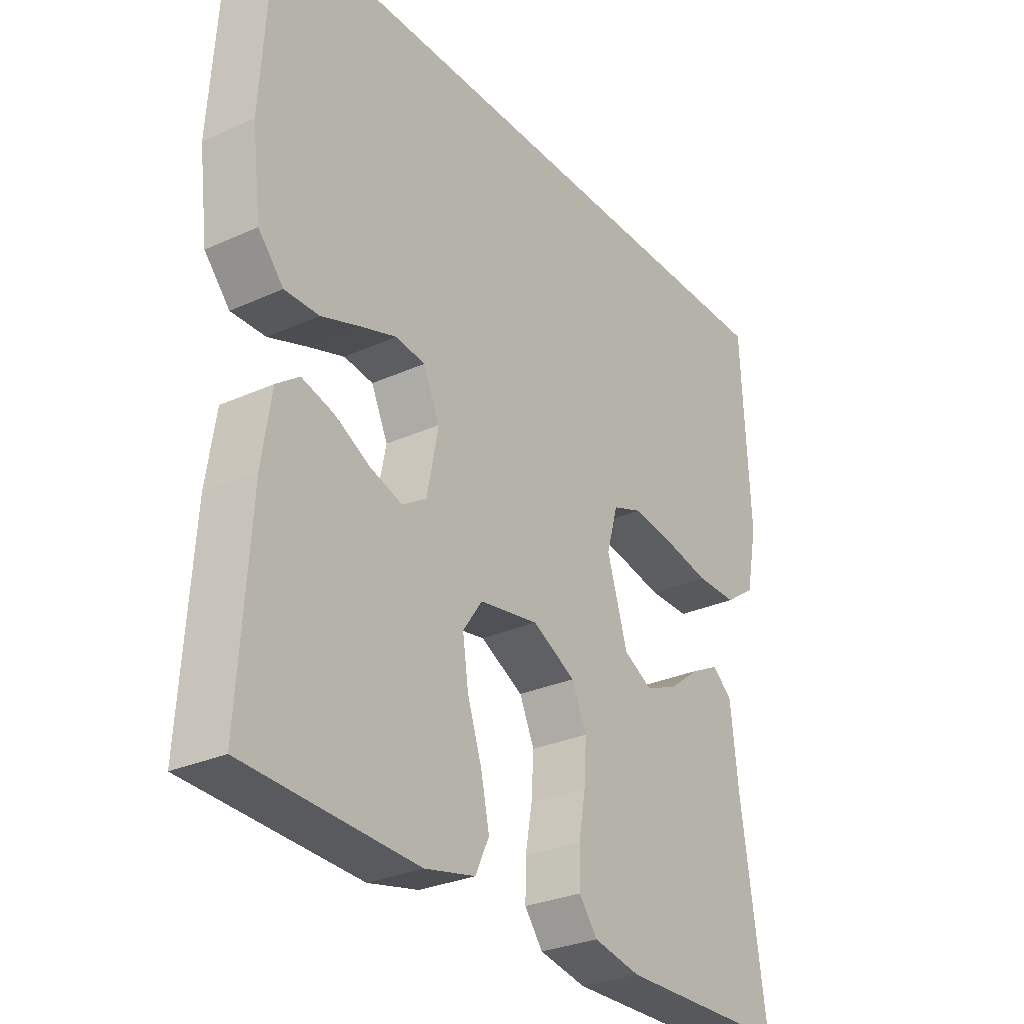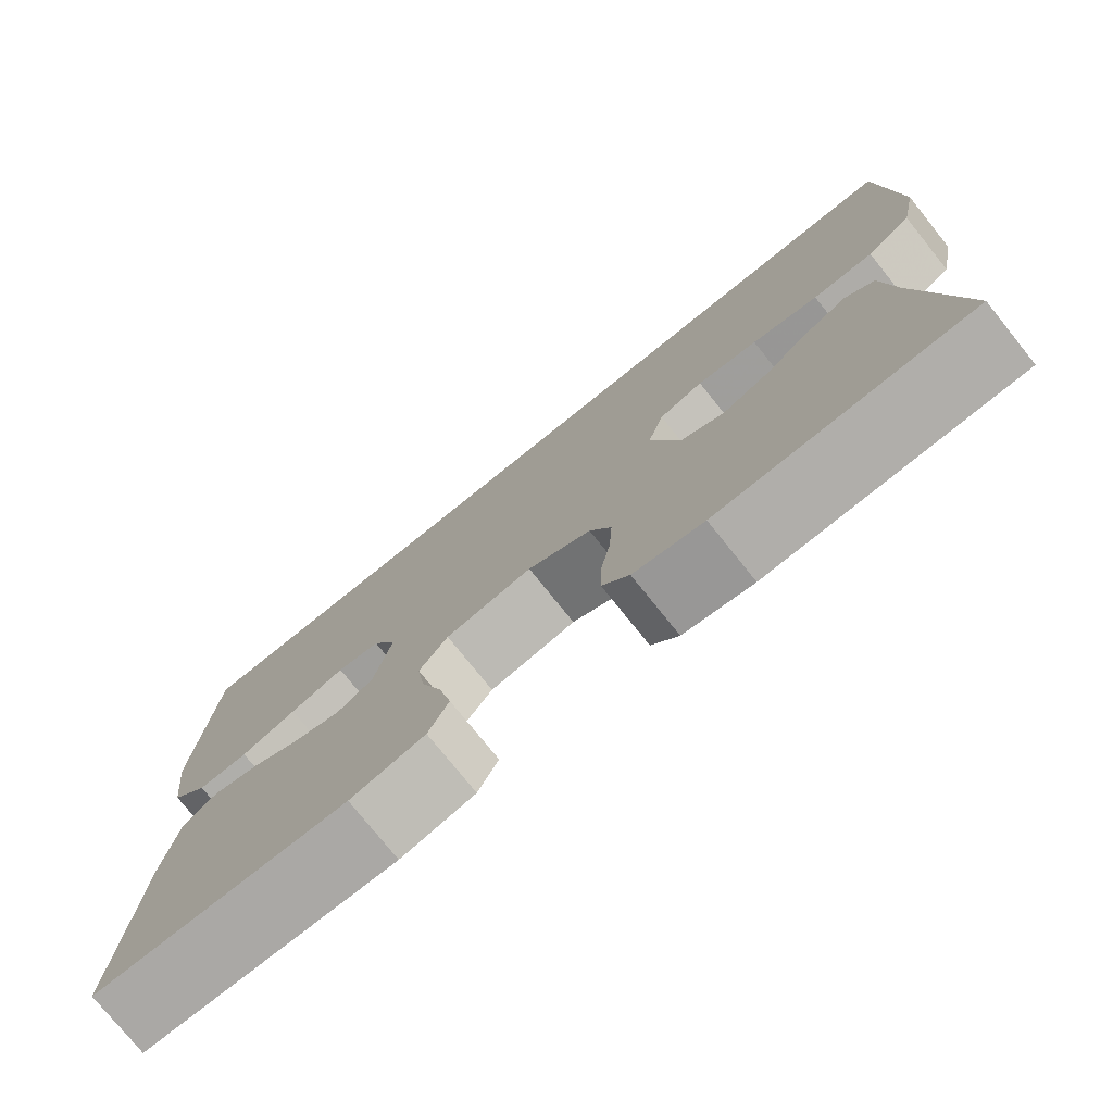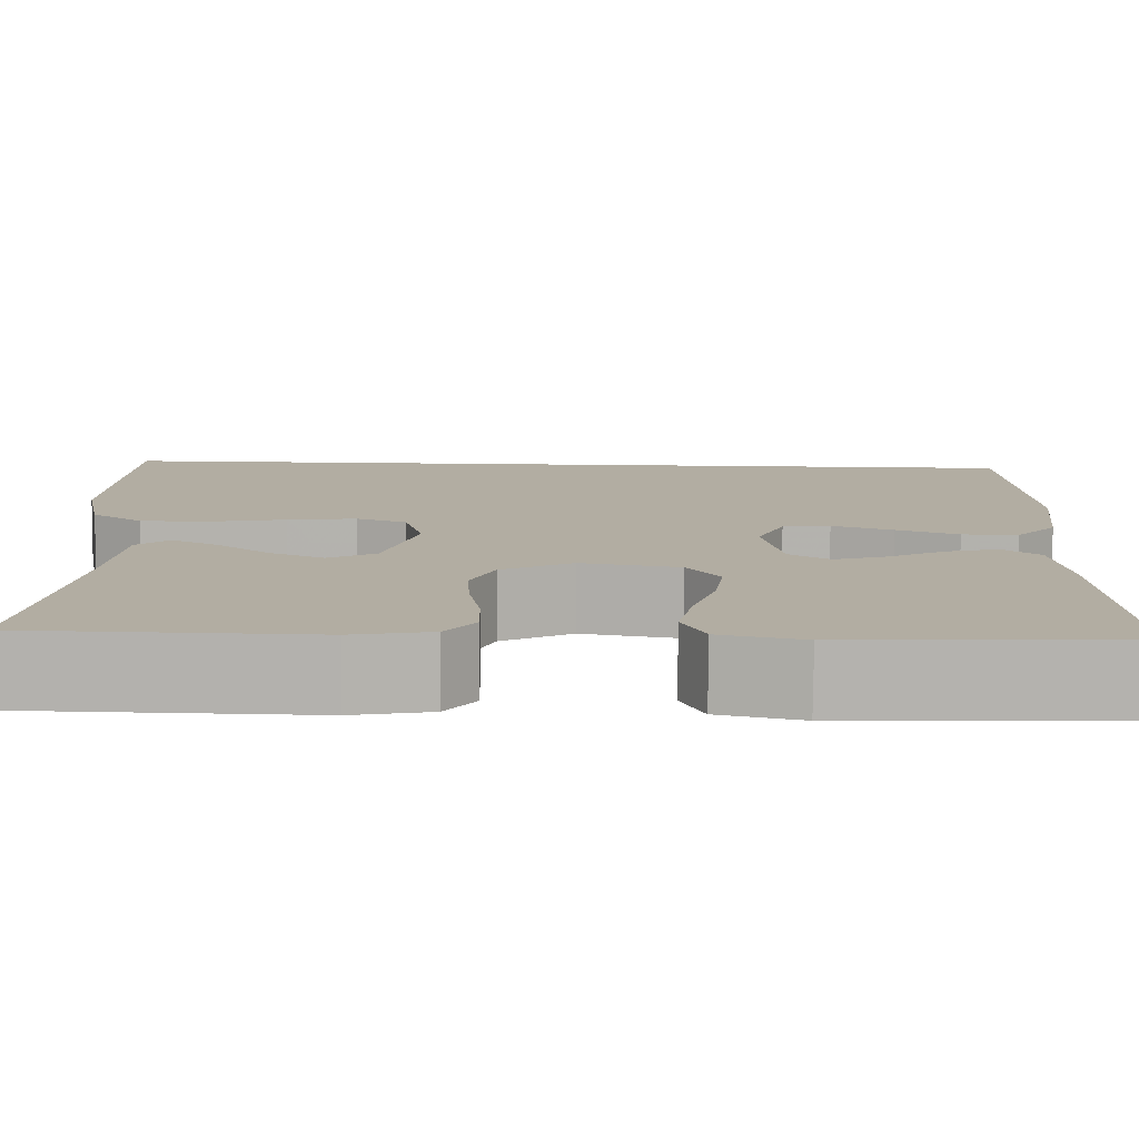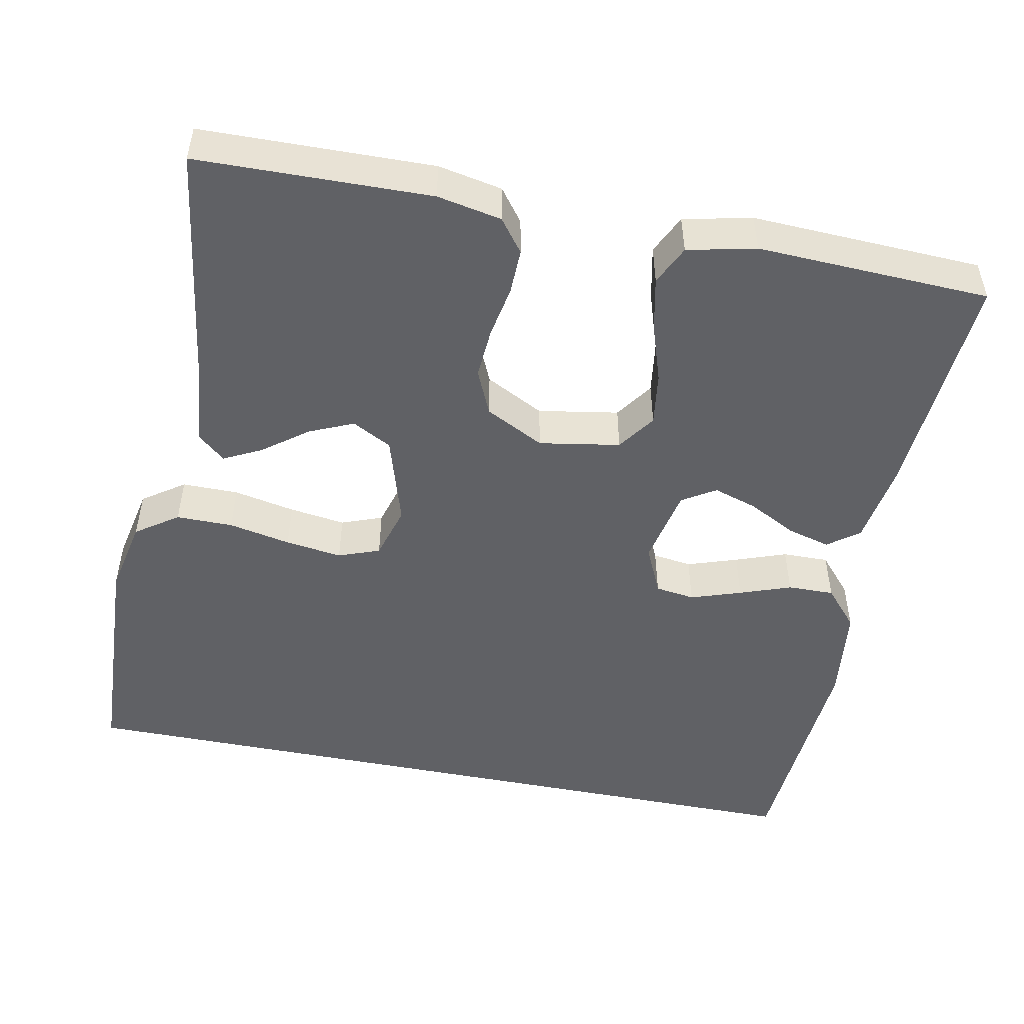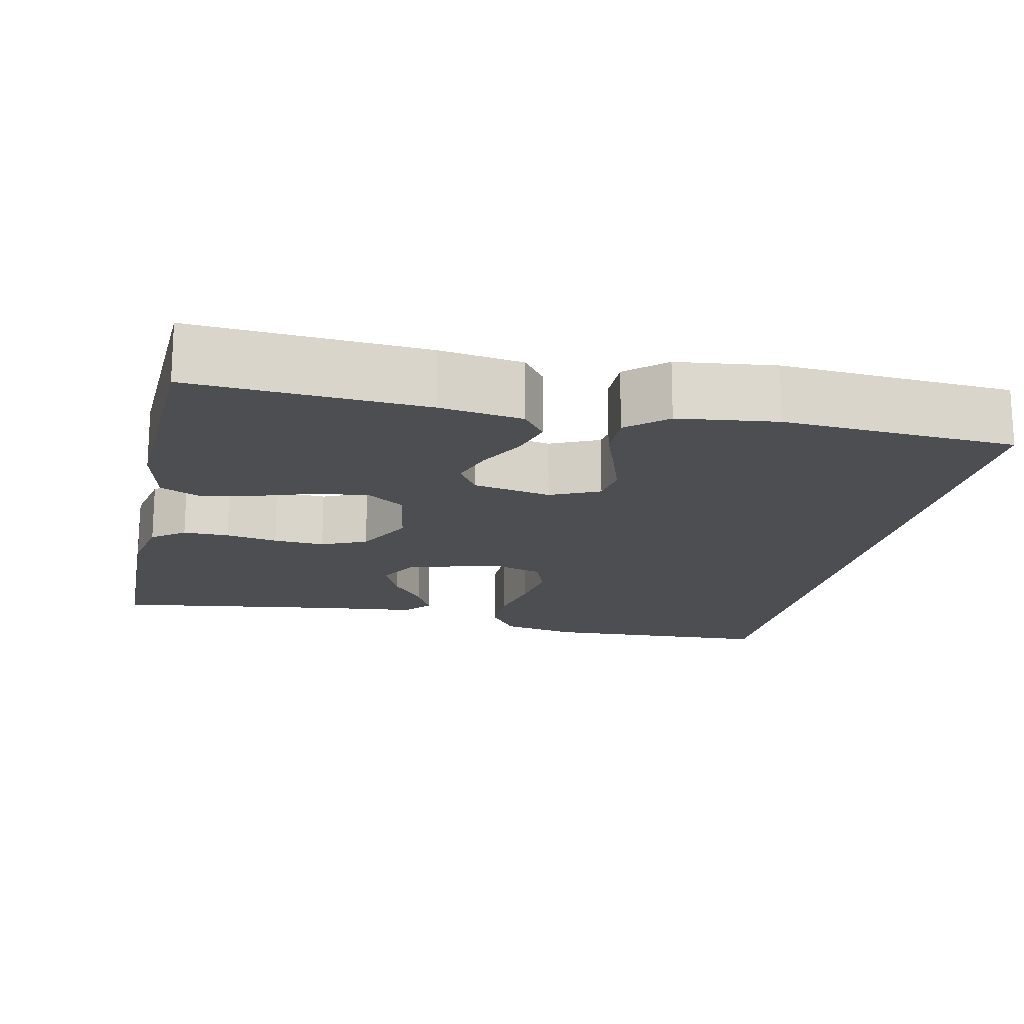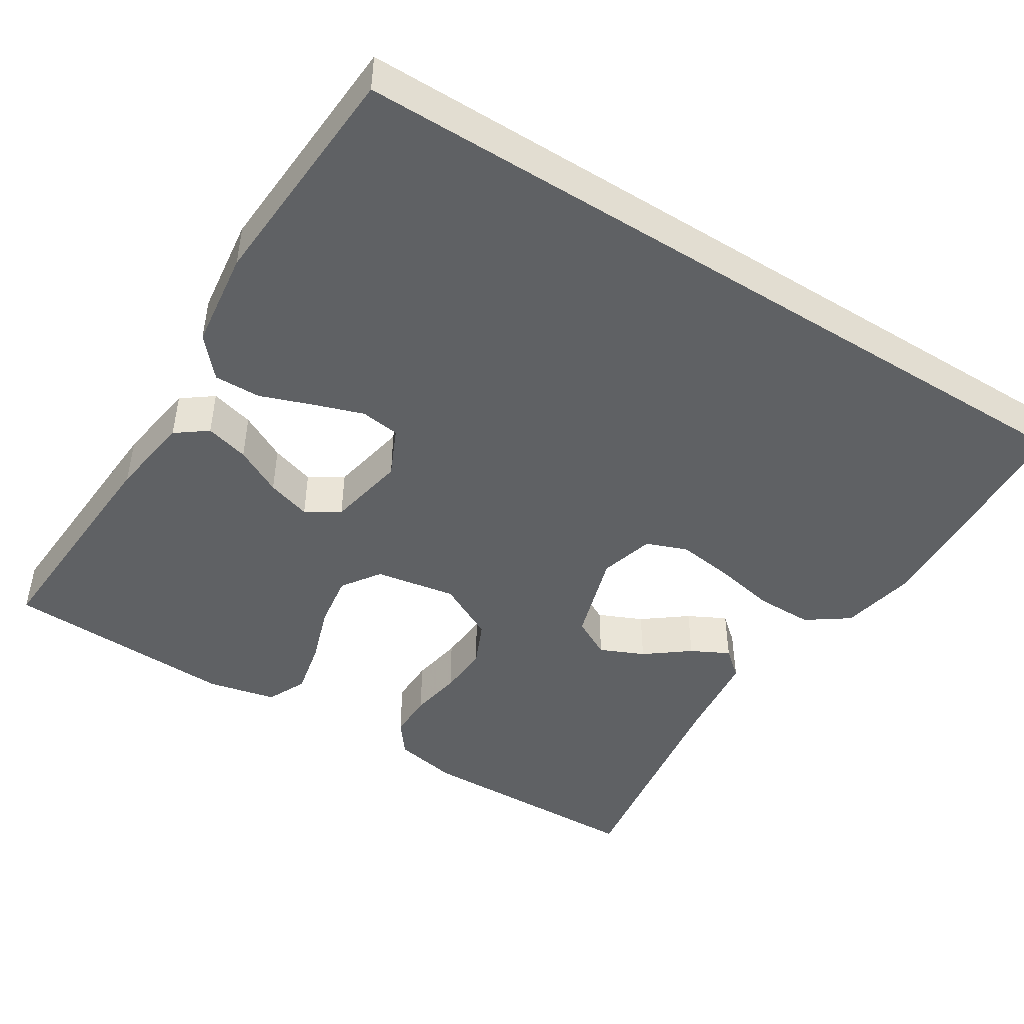
<metadata>
{"format":"obj","ext":"obj","renderer":"f3d","projection":"perspective","resolution":1024,"background":"white","views":[{"elev":-29.3,"azim":-56.2,"up":"+Z"},{"elev":-76.9,"azim":38.8,"up":"+Z"},{"elev":-79.5,"azim":179.5,"up":"+Z"},{"elev":-49.5,"azim":168.6,"up":"+Y"},{"elev":-17.1,"azim":-102.3,"up":"+Y"},{"elev":-46.3,"azim":-32.1,"up":"+Y"}]}
</metadata>
<code>
v -0.5 0.07 0.5
v 0.517 0.07 0.5
v 0.532 0.07 0.2
v 0.512 0.07 0.102
v 0.458 0.07 0.064
v 0.385 0.07 0.064
v 0.305 0.07 0.08
v 0.232 0.07 0.09
v 0.179 0.07 0.07
v 0.159 0.07 0
v 0.195 0.07 -0.117
v 0.246 0.07 -0.144
v 0.303 0.07 -0.119
v 0.359 0.07 -0.076
v 0.408 0.07 -0.051
v 0.443 0.07 -0.081
v 0.456 0.07 -0.2
v 0.5 0.07 -0.5
v 0.2 0.07 -0.507
v 0.117 0.07 -0.491
v 0.085 0.07 -0.449
v 0.086 0.07 -0.39
v 0.098 0.07 -0.323
v 0.102 0.07 -0.257
v 0.076 0.07 -0.199
v 0 0.07 -0.16
v -0.104 0.07 -0.178
v -0.138 0.07 -0.227
v -0.128 0.07 -0.296
v -0.103 0.07 -0.371
v -0.088 0.07 -0.441
v -0.112 0.07 -0.492
v -0.2 0.07 -0.512
v -0.5 0.07 -0.5
v -0.481 0.07 -0.2
v -0.465 0.07 -0.093
v -0.425 0.07 -0.063
v -0.369 0.07 -0.078
v -0.308 0.07 -0.11
v -0.251 0.07 -0.128
v -0.208 0.07 -0.101
v -0.188 0.07 0
v -0.217 0.07 0.063
v -0.268 0.07 0.07
v -0.333 0.07 0.048
v -0.399 0.07 0.024
v -0.459 0.07 0.023
v -0.503 0.07 0.073
v -0.519 0.07 0.2
v -0.5 0 0.5
v 0.517 0 0.5
v 0.532 0 0.2
v 0.512 0 0.102
v 0.458 0 0.064
v 0.385 0 0.064
v 0.305 0 0.08
v 0.232 0 0.09
v 0.179 0 0.07
v 0.159 0 0
v 0.195 0 -0.117
v 0.246 0 -0.144
v 0.303 0 -0.119
v 0.359 0 -0.076
v 0.408 0 -0.051
v 0.443 0 -0.081
v 0.456 0 -0.2
v 0.5 0 -0.5
v 0.2 0 -0.507
v 0.117 0 -0.491
v 0.085 0 -0.449
v 0.086 0 -0.39
v 0.098 0 -0.323
v 0.102 0 -0.257
v 0.076 0 -0.199
v 0 0 -0.16
v -0.104 0 -0.178
v -0.138 0 -0.227
v -0.128 0 -0.296
v -0.103 0 -0.371
v -0.088 0 -0.441
v -0.112 0 -0.492
v -0.2 0 -0.512
v -0.5 0 -0.5
v -0.481 0 -0.2
v -0.465 0 -0.093
v -0.425 0 -0.063
v -0.369 0 -0.078
v -0.308 0 -0.11
v -0.251 0 -0.128
v -0.208 0 -0.101
v -0.188 0 0
v -0.217 0 0.063
v -0.268 0 0.07
v -0.333 0 0.048
v -0.399 0 0.024
v -0.459 0 0.023
v -0.503 0 0.073
v -0.519 0 0.2
f 49 1 2
f 48 49 2
f 47 48 2
f 46 47 2
f 45 46 2
f 44 45 2
f 43 44 2 3
f 42 43 3
f 37 38 39
f 36 37 39
f 35 36 39
f 34 35 39
f 33 34 39
f 32 33 39
f 31 32 39
f 30 31 39
f 29 30 39
f 28 29 39 40
f 27 28 40 41
f 21 22 23
f 20 21 23
f 19 20 23
f 18 19 23
f 17 18 23
f 16 17 23
f 15 16 23
f 14 15 23
f 13 14 23
f 12 13 23 24
f 11 12 24 25
f 5 6 7
f 4 5 7
f 3 4 7
f 3 7 8
f 42 3 8
f 26 27 41 42
f 25 26 42
f 11 25 42
f 10 11 42
f 9 10 42
f 8 9 42
f 51 50 98
f 51 98 97
f 51 97 96
f 51 96 95
f 51 95 94
f 51 94 93
f 52 51 93 92
f 52 92 91
f 88 87 86
f 88 86 85
f 88 85 84
f 88 84 83
f 88 83 82
f 88 82 81
f 88 81 80
f 88 80 79
f 88 79 78
f 89 88 78 77
f 90 89 77 76
f 72 71 70
f 72 70 69
f 72 69 68
f 72 68 67
f 72 67 66
f 72 66 65
f 72 65 64
f 72 64 63
f 72 63 62
f 73 72 62 61
f 74 73 61 60
f 56 55 54
f 56 54 53
f 56 53 52
f 57 56 52
f 57 52 91
f 91 90 76 75
f 91 75 74
f 91 74 60
f 91 60 59
f 91 59 58
f 91 58 57
f 1 50 51 2
f 2 51 52 3
f 3 52 53 4
f 4 53 54 5
f 5 54 55 6
f 6 55 56 7
f 7 56 57 8
f 8 57 58 9
f 9 58 59 10
f 10 59 60 11
f 11 60 61 12
f 12 61 62 13
f 13 62 63 14
f 14 63 64 15
f 15 64 65 16
f 16 65 66 17
f 17 66 67 18
f 18 67 68 19
f 19 68 69 20
f 20 69 70 21
f 21 70 71 22
f 22 71 72 23
f 23 72 73 24
f 24 73 74 25
f 25 74 75 26
f 26 75 76 27
f 27 76 77 28
f 28 77 78 29
f 29 78 79 30
f 30 79 80 31
f 31 80 81 32
f 32 81 82 33
f 33 82 83 34
f 34 83 84 35
f 35 84 85 36
f 36 85 86 37
f 37 86 87 38
f 38 87 88 39
f 39 88 89 40
f 40 89 90 41
f 41 90 91 42
f 42 91 92 43
f 43 92 93 44
f 44 93 94 45
f 45 94 95 46
f 46 95 96 47
f 47 96 97 48
f 48 97 98 49
f 49 98 50 1

</code>
